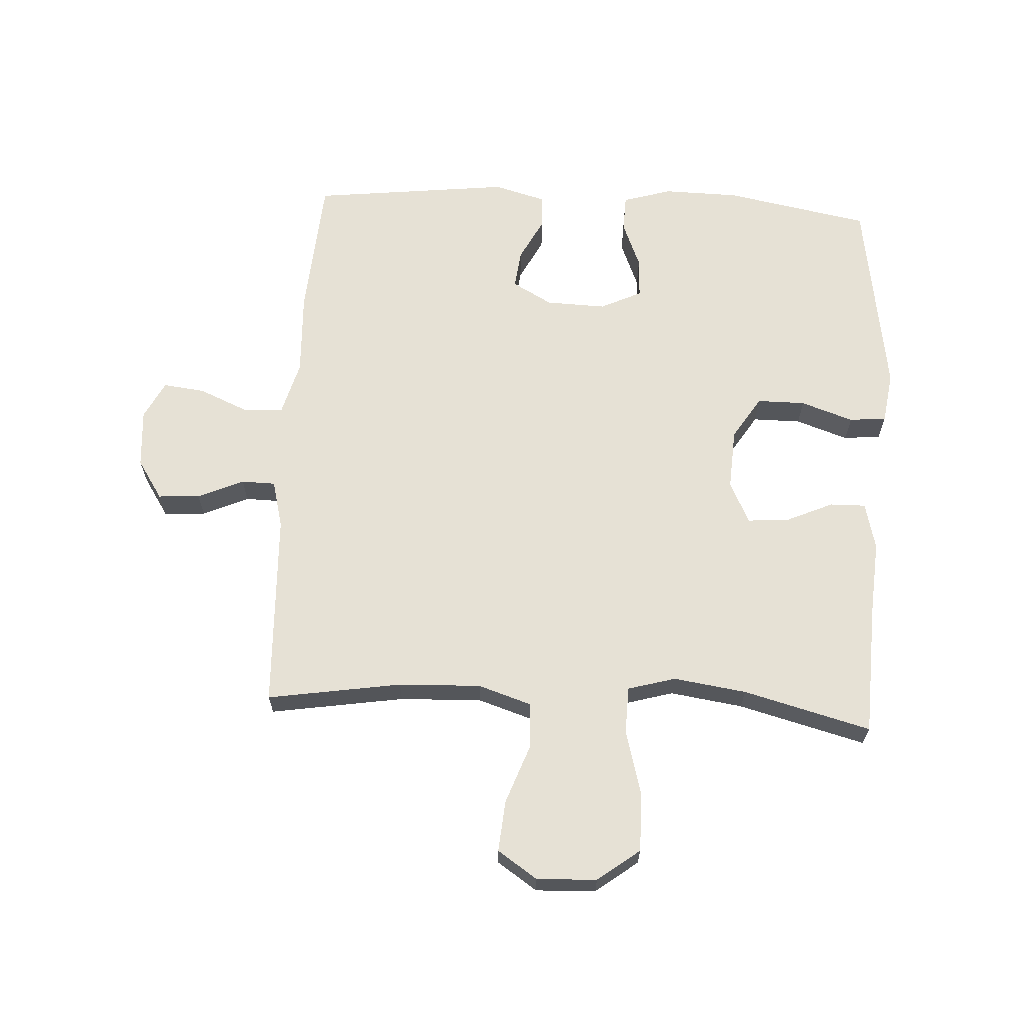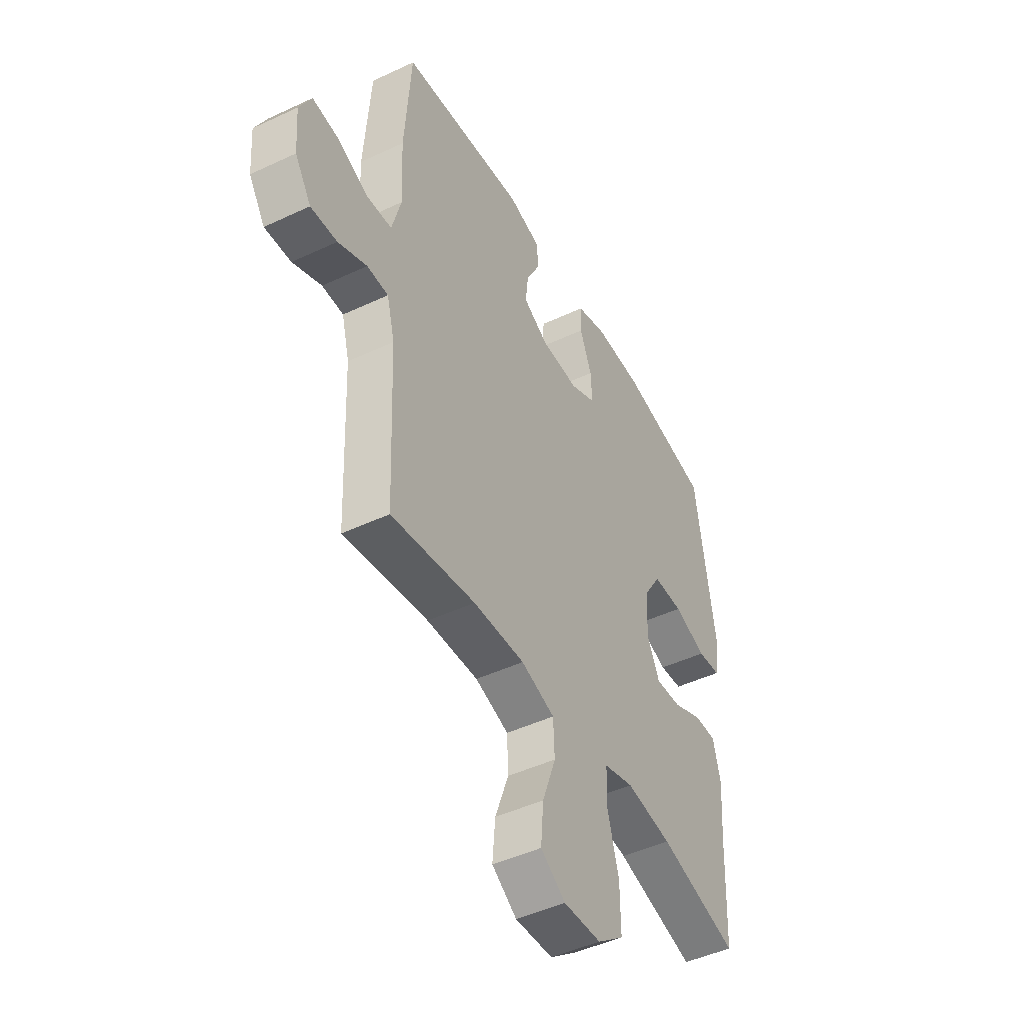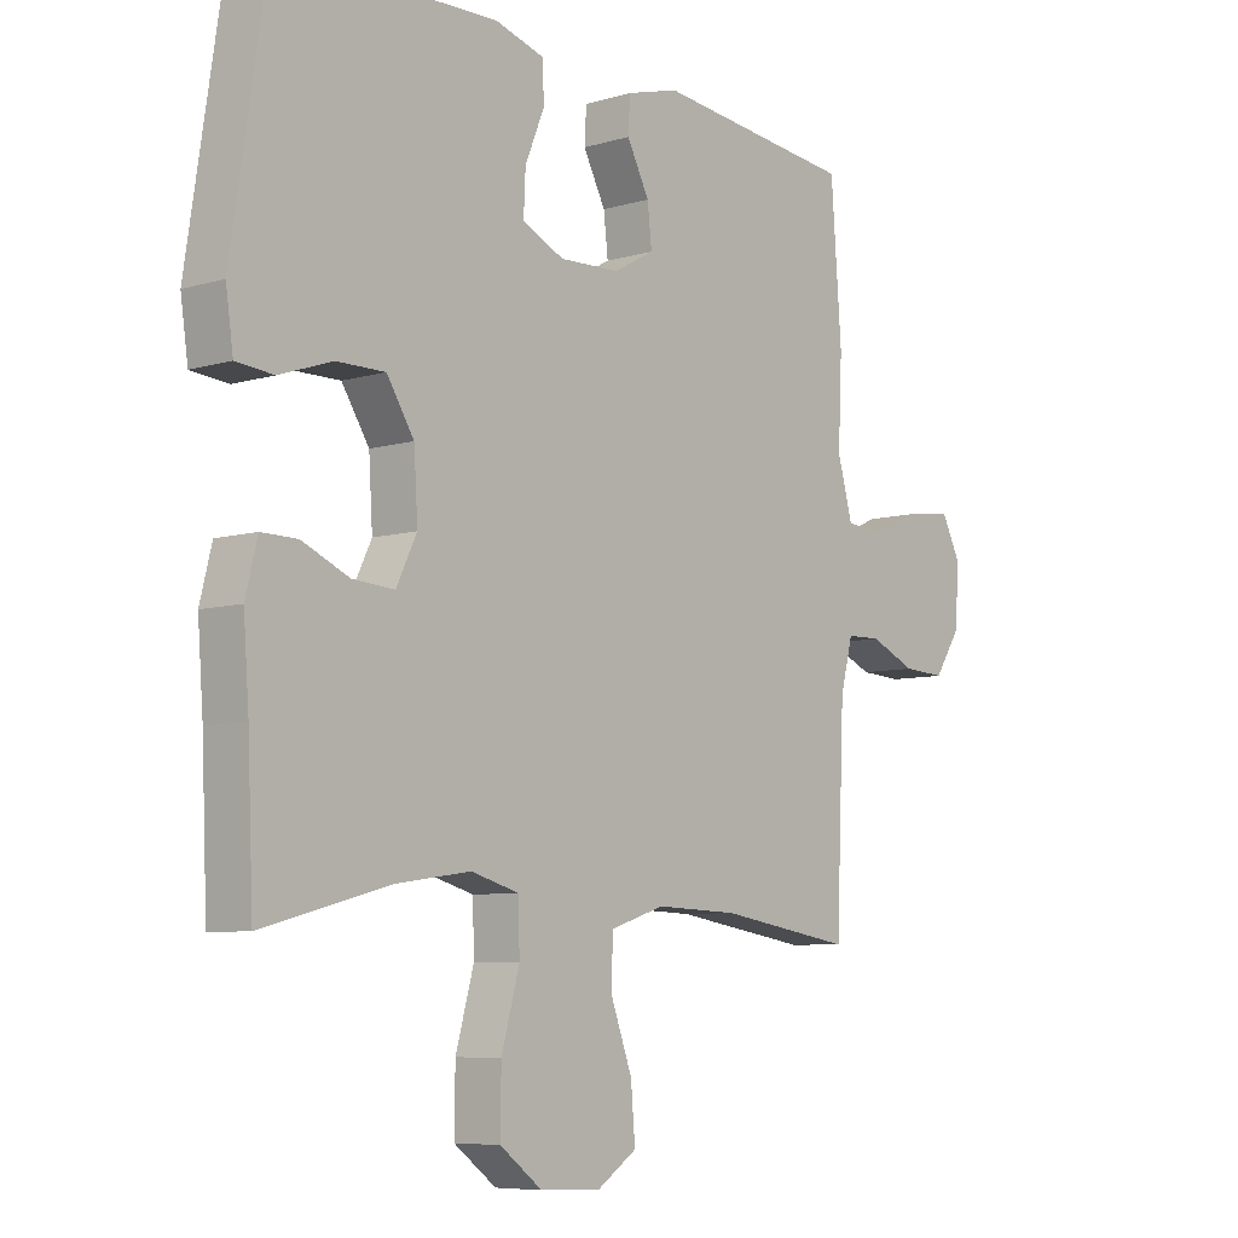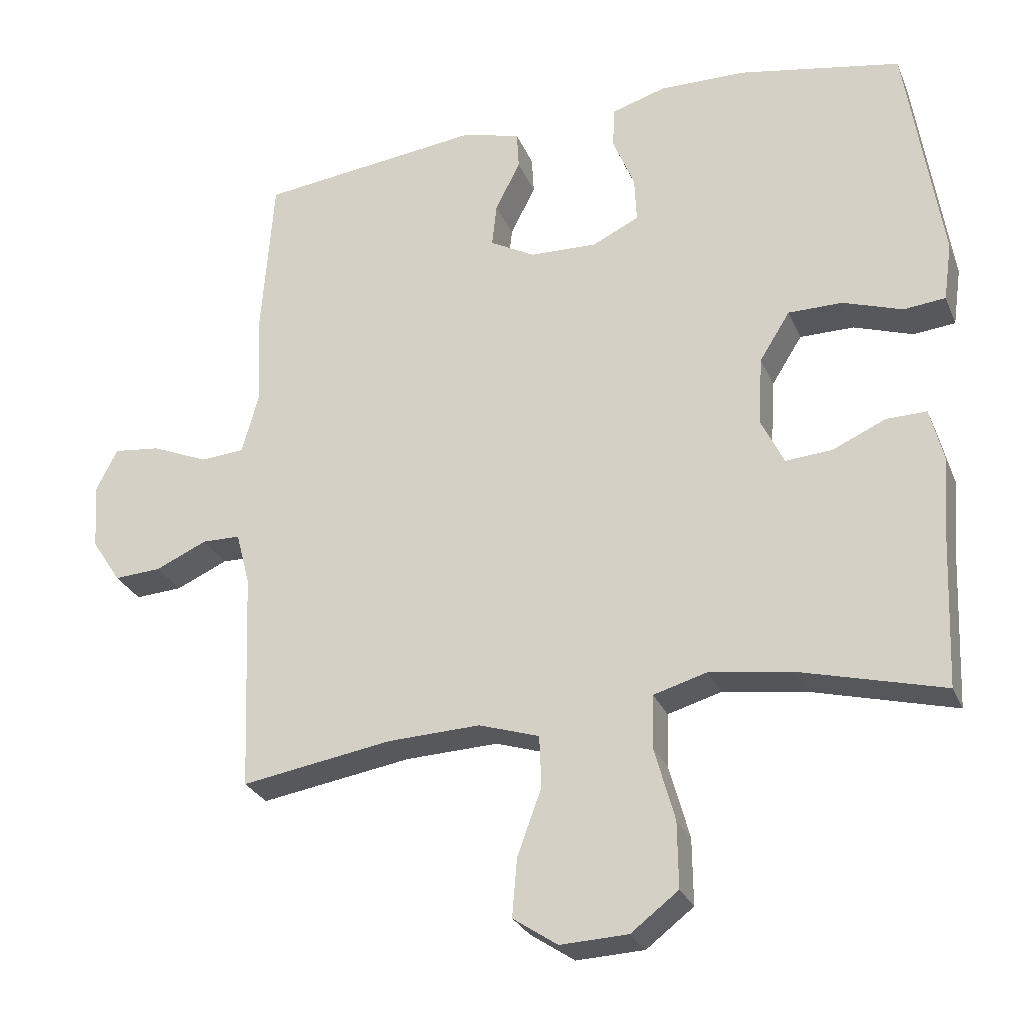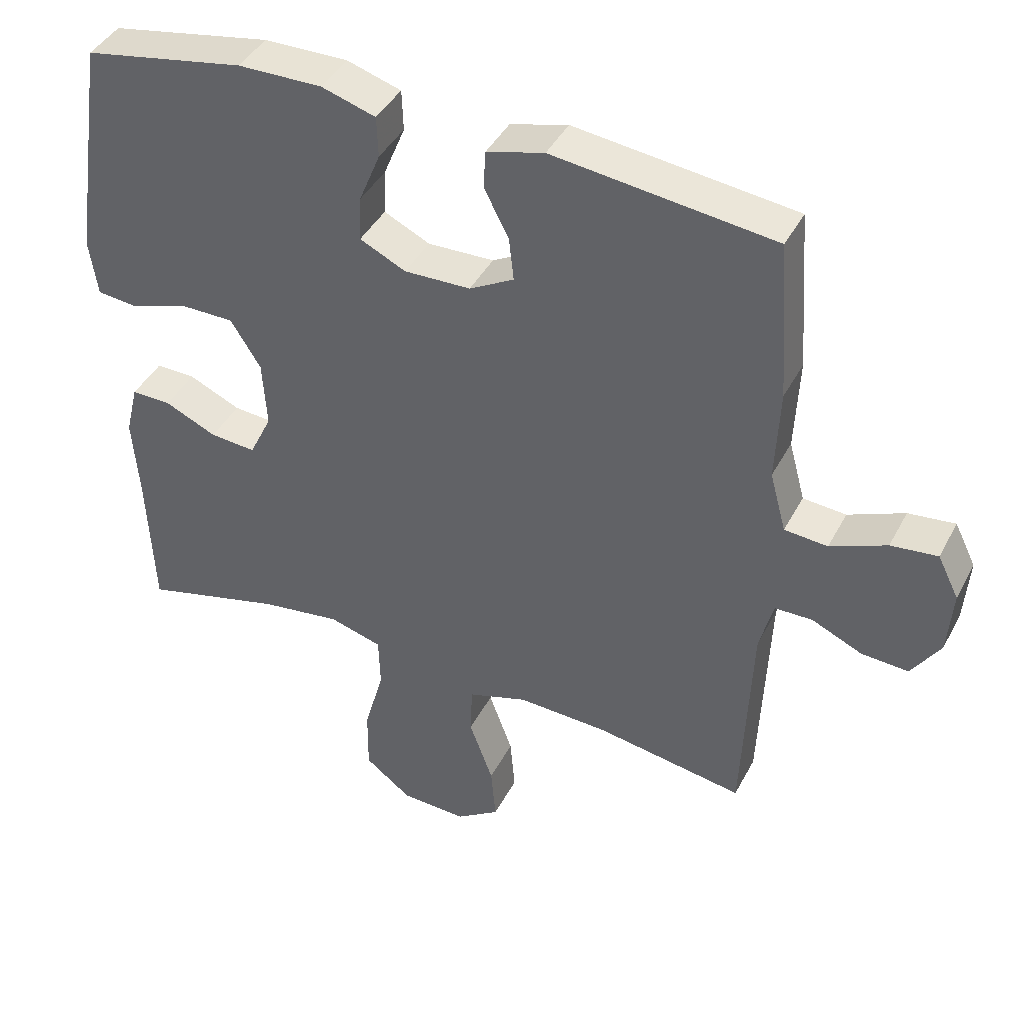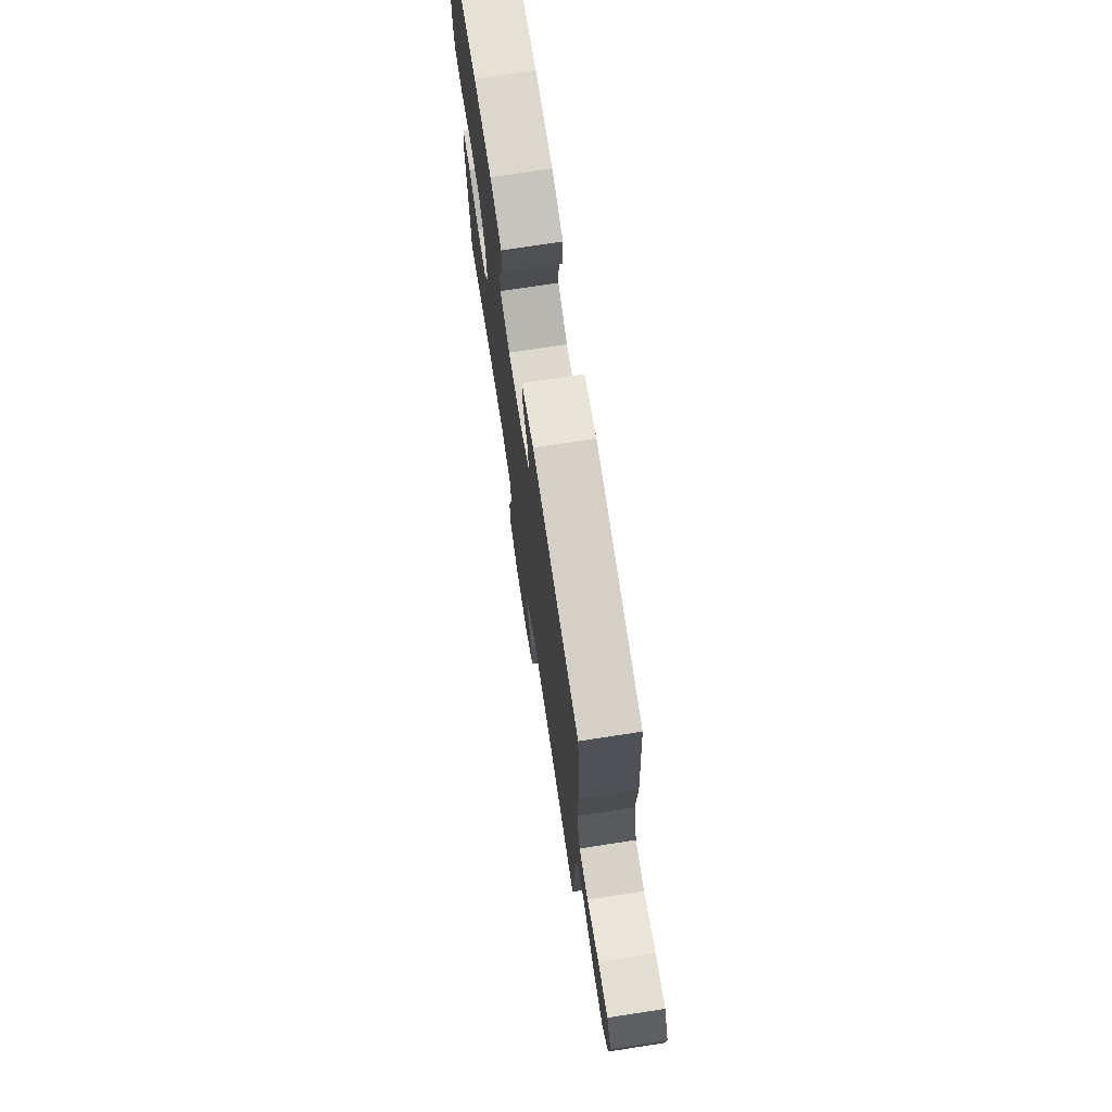
<metadata>
{"format":"obj","ext":"obj","renderer":"f3d","projection":"perspective","resolution":1024,"background":"white","views":[{"elev":64.7,"azim":-176.8,"up":"+Y"},{"elev":-46.6,"azim":118.1,"up":"+Z"},{"elev":-7.1,"azim":-49.4,"up":"+Z"},{"elev":-27.6,"azim":-160.4,"up":"+Z"},{"elev":42.0,"azim":25.9,"up":"+Z"},{"elev":73.8,"azim":81.3,"up":"+Z"}]}
</metadata>
<code>
v -0.5 0.07 -0.5
v -0.509 0.07 -0.287
v -0.518 0.07 -0.166
v -0.499 0.07 -0.089
v -0.441 0.07 -0.09
v -0.365 0.07 -0.124
v -0.298 0.07 -0.129
v -0.265 0.07 -0.061
v -0.271 0.07 0.038
v -0.315 0.07 0.108
v -0.393 0.07 0.108
v -0.478 0.07 0.079
v -0.538 0.07 0.085
v -0.55 0.07 0.169
v -0.5 0.07 0.5
v -0.265 0.07 0.544
v -0.142 0.07 0.546
v -0.063 0.07 0.522
v -0.061 0.07 0.462
v -0.092 0.07 0.386
v -0.095 0.07 0.32
v -0.028 0.07 0.288
v 0.069 0.07 0.291
v 0.134 0.07 0.327
v 0.127 0.07 0.39
v 0.091 0.07 0.46
v 0.094 0.07 0.515
v 0.178 0.07 0.538
v 0.5 0.07 0.5
v 0.517 0.07 0.267
v 0.511 0.07 0.131
v 0.535 0.07 0.043
v 0.598 0.07 0.038
v 0.68 0.07 0.073
v 0.748 0.07 0.081
v 0.779 0.07 0.019
v 0.772 0.07 -0.076
v 0.73 0.07 -0.14
v 0.662 0.07 -0.136
v 0.588 0.07 -0.103
v 0.533 0.07 -0.104
v 0.513 0.07 -0.181
v 0.5 0.07 -0.5
v 0.283 0.07 -0.465
v 0.15 0.07 -0.46
v 0.063 0.07 -0.488
v 0.06 0.07 -0.562
v 0.095 0.07 -0.658
v 0.102 0.07 -0.741
v 0.038 0.07 -0.784
v -0.059 0.07 -0.78
v -0.127 0.07 -0.728
v -0.126 0.07 -0.633
v -0.097 0.07 -0.528
v -0.099 0.07 -0.451
v -0.176 0.07 -0.429
v -0.294 0.07 -0.446
v -0.5 0 -0.5
v -0.509 0 -0.287
v -0.518 0 -0.166
v -0.499 0 -0.089
v -0.441 0 -0.09
v -0.365 0 -0.124
v -0.298 0 -0.129
v -0.265 0 -0.061
v -0.271 0 0.038
v -0.315 0 0.108
v -0.393 0 0.108
v -0.478 0 0.079
v -0.538 0 0.085
v -0.55 0 0.169
v -0.5 0 0.5
v -0.265 0 0.544
v -0.142 0 0.546
v -0.063 0 0.522
v -0.061 0 0.462
v -0.092 0 0.386
v -0.095 0 0.32
v -0.028 0 0.288
v 0.069 0 0.291
v 0.134 0 0.327
v 0.127 0 0.39
v 0.091 0 0.46
v 0.094 0 0.515
v 0.178 0 0.538
v 0.5 0 0.5
v 0.517 0 0.267
v 0.511 0 0.131
v 0.535 0 0.043
v 0.598 0 0.038
v 0.68 0 0.073
v 0.748 0 0.081
v 0.779 0 0.019
v 0.772 0 -0.076
v 0.73 0 -0.14
v 0.662 0 -0.136
v 0.588 0 -0.103
v 0.533 0 -0.104
v 0.513 0 -0.181
v 0.5 0 -0.5
v 0.283 0 -0.465
v 0.15 0 -0.46
v 0.063 0 -0.488
v 0.06 0 -0.562
v 0.095 0 -0.658
v 0.102 0 -0.741
v 0.038 0 -0.784
v -0.059 0 -0.78
v -0.127 0 -0.728
v -0.126 0 -0.633
v -0.097 0 -0.528
v -0.099 0 -0.451
v -0.176 0 -0.429
v -0.294 0 -0.446
f 52 53 54
f 51 52 54
f 50 51 54
f 49 50 54
f 48 49 54
f 47 48 54
f 46 47 54 55
f 45 46 55 56
f 42 43 44
f 44 45 56
f 42 44 56
f 41 42 56
f 38 39 40
f 37 38 40
f 36 37 40
f 35 36 40
f 34 35 40
f 33 34 40
f 32 33 40 41
f 41 56 57
f 32 41 57
f 31 32 57
f 29 30 31
f 28 29 31
f 27 28 31
f 26 27 31
f 25 26 31
f 18 19 20
f 17 18 20
f 16 17 20
f 15 16 20
f 14 15 20
f 13 14 20
f 12 13 20
f 11 12 20
f 10 11 20 21
f 9 10 21 22
f 4 5 6
f 3 4 6
f 2 3 6
f 2 6 7
f 1 2 7
f 57 1 7
f 31 57 7 8
f 24 25 31
f 31 8 9
f 24 31 9
f 23 24 9
f 9 22 23
f 111 110 109
f 111 109 108
f 111 108 107
f 111 107 106
f 111 106 105
f 111 105 104
f 112 111 104 103
f 113 112 103 102
f 101 100 99
f 113 102 101
f 113 101 99
f 113 99 98
f 97 96 95
f 97 95 94
f 97 94 93
f 97 93 92
f 97 92 91
f 97 91 90
f 98 97 90 89
f 114 113 98
f 114 98 89
f 114 89 88
f 88 87 86
f 88 86 85
f 88 85 84
f 88 84 83
f 88 83 82
f 77 76 75
f 77 75 74
f 77 74 73
f 77 73 72
f 77 72 71
f 77 71 70
f 77 70 69
f 77 69 68
f 78 77 68 67
f 79 78 67 66
f 63 62 61
f 63 61 60
f 63 60 59
f 64 63 59
f 64 59 58
f 64 58 114
f 65 64 114 88
f 88 82 81
f 66 65 88
f 66 88 81
f 66 81 80
f 80 79 66
f 1 58 59 2
f 2 59 60 3
f 3 60 61 4
f 4 61 62 5
f 5 62 63 6
f 6 63 64 7
f 7 64 65 8
f 8 65 66 9
f 9 66 67 10
f 10 67 68 11
f 11 68 69 12
f 12 69 70 13
f 13 70 71 14
f 14 71 72 15
f 15 72 73 16
f 16 73 74 17
f 17 74 75 18
f 18 75 76 19
f 19 76 77 20
f 20 77 78 21
f 21 78 79 22
f 22 79 80 23
f 23 80 81 24
f 24 81 82 25
f 25 82 83 26
f 26 83 84 27
f 27 84 85 28
f 28 85 86 29
f 29 86 87 30
f 30 87 88 31
f 31 88 89 32
f 32 89 90 33
f 33 90 91 34
f 34 91 92 35
f 35 92 93 36
f 36 93 94 37
f 37 94 95 38
f 38 95 96 39
f 39 96 97 40
f 40 97 98 41
f 41 98 99 42
f 42 99 100 43
f 43 100 101 44
f 44 101 102 45
f 45 102 103 46
f 46 103 104 47
f 47 104 105 48
f 48 105 106 49
f 49 106 107 50
f 50 107 108 51
f 51 108 109 52
f 52 109 110 53
f 53 110 111 54
f 54 111 112 55
f 55 112 113 56
f 56 113 114 57
f 57 114 58 1

</code>
